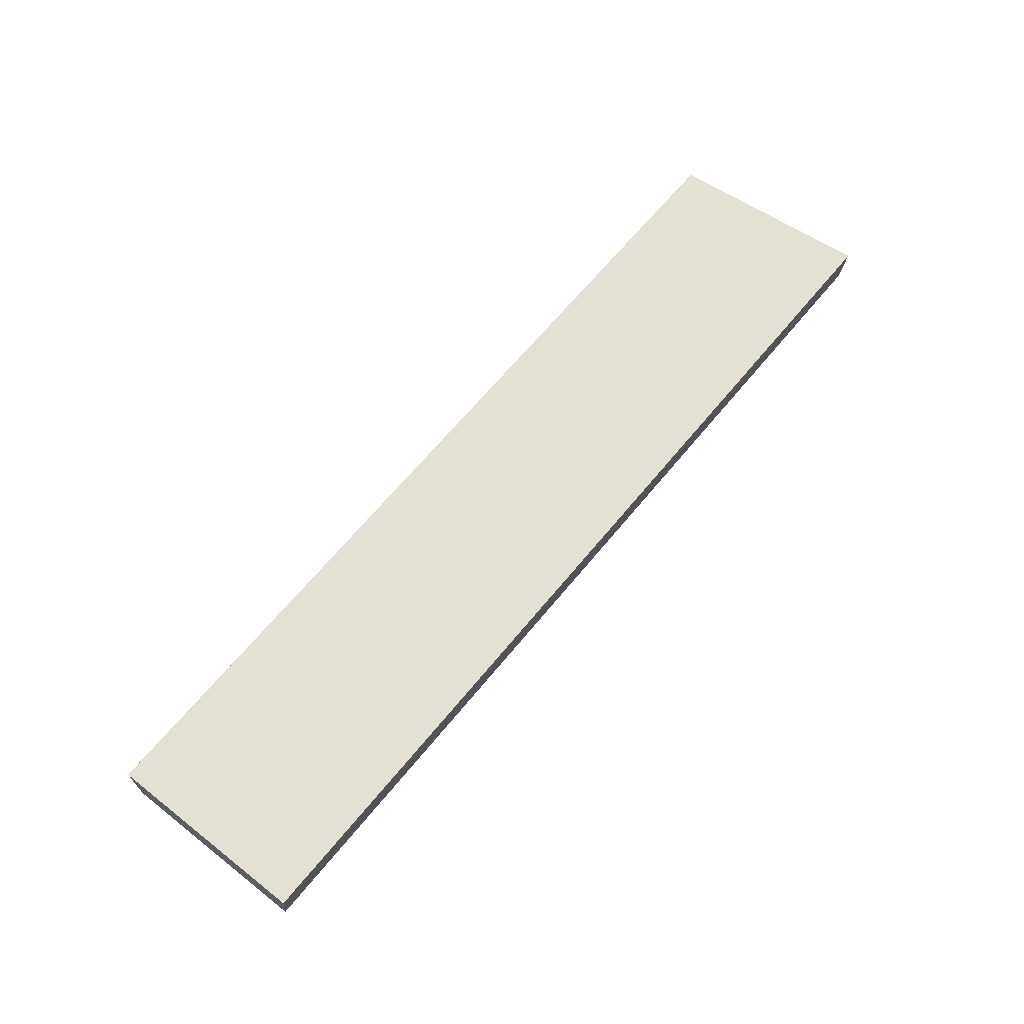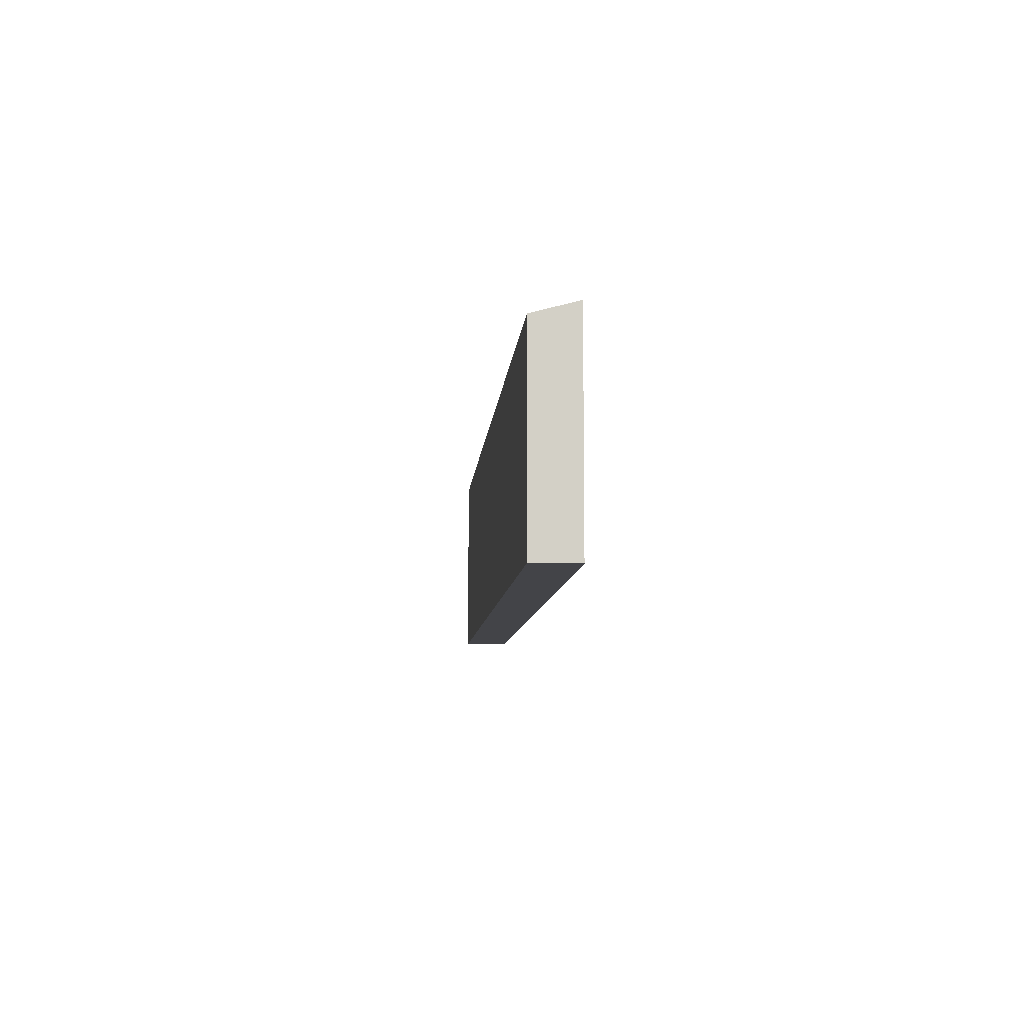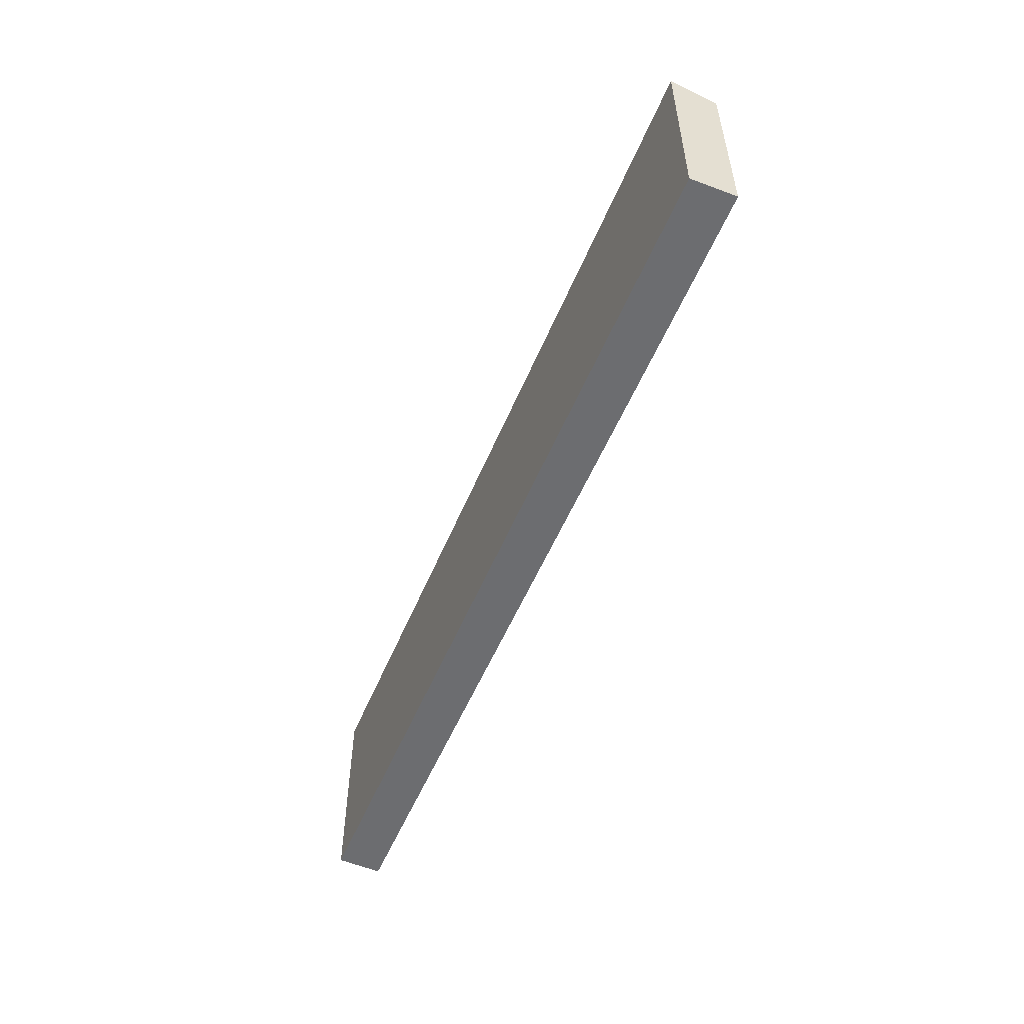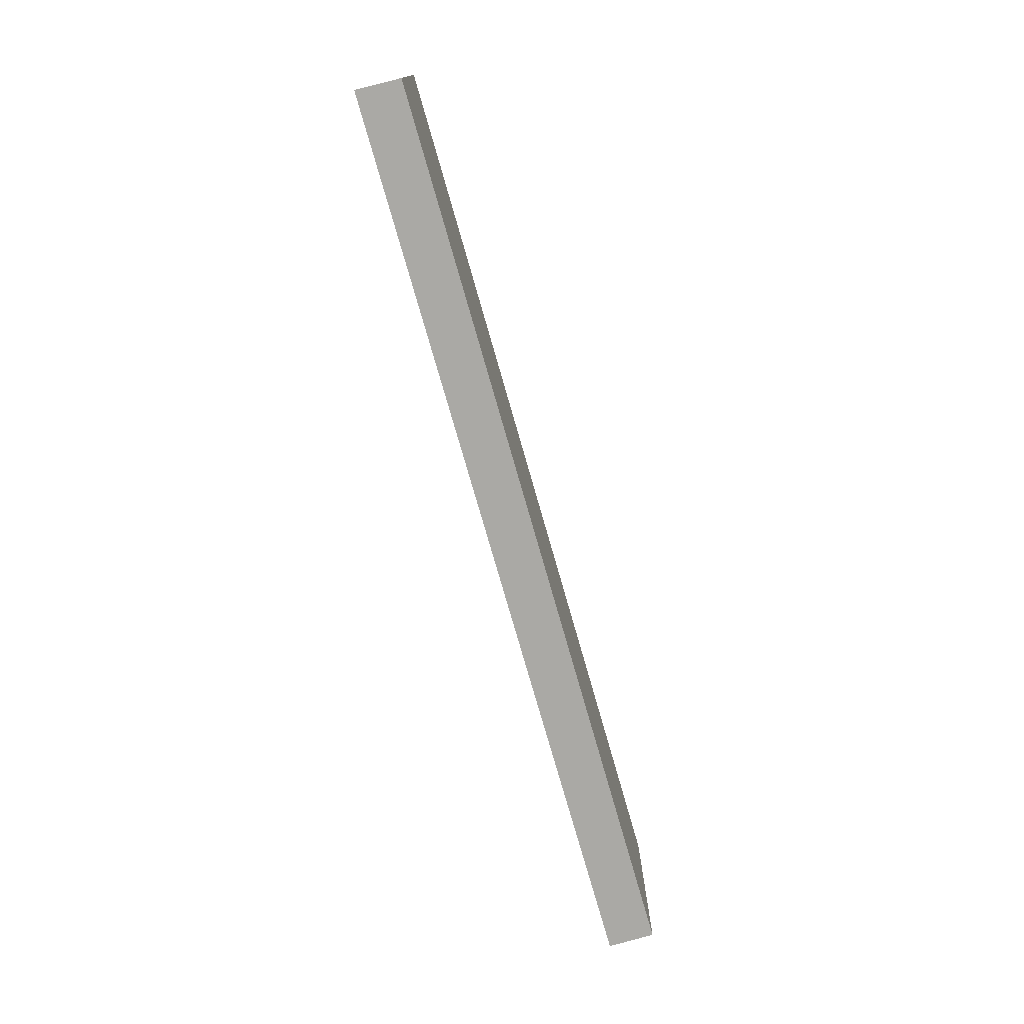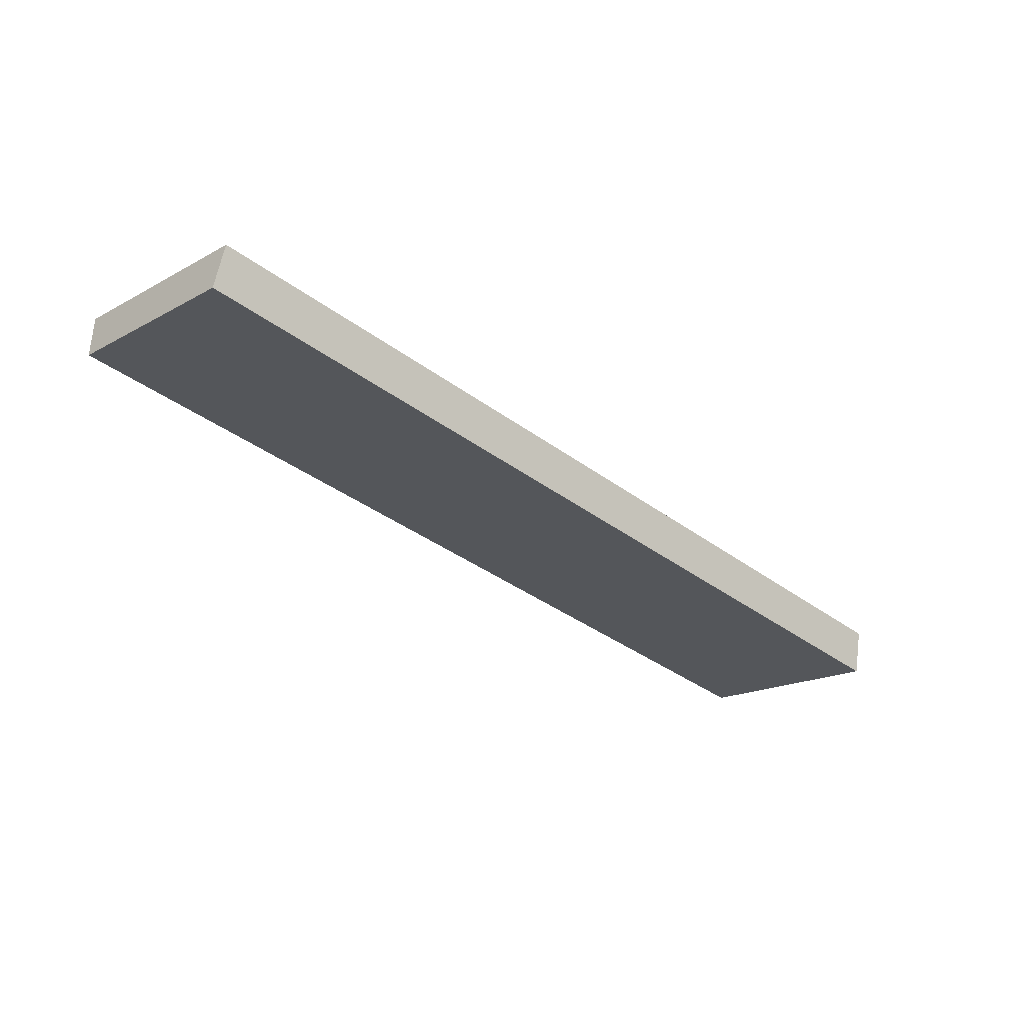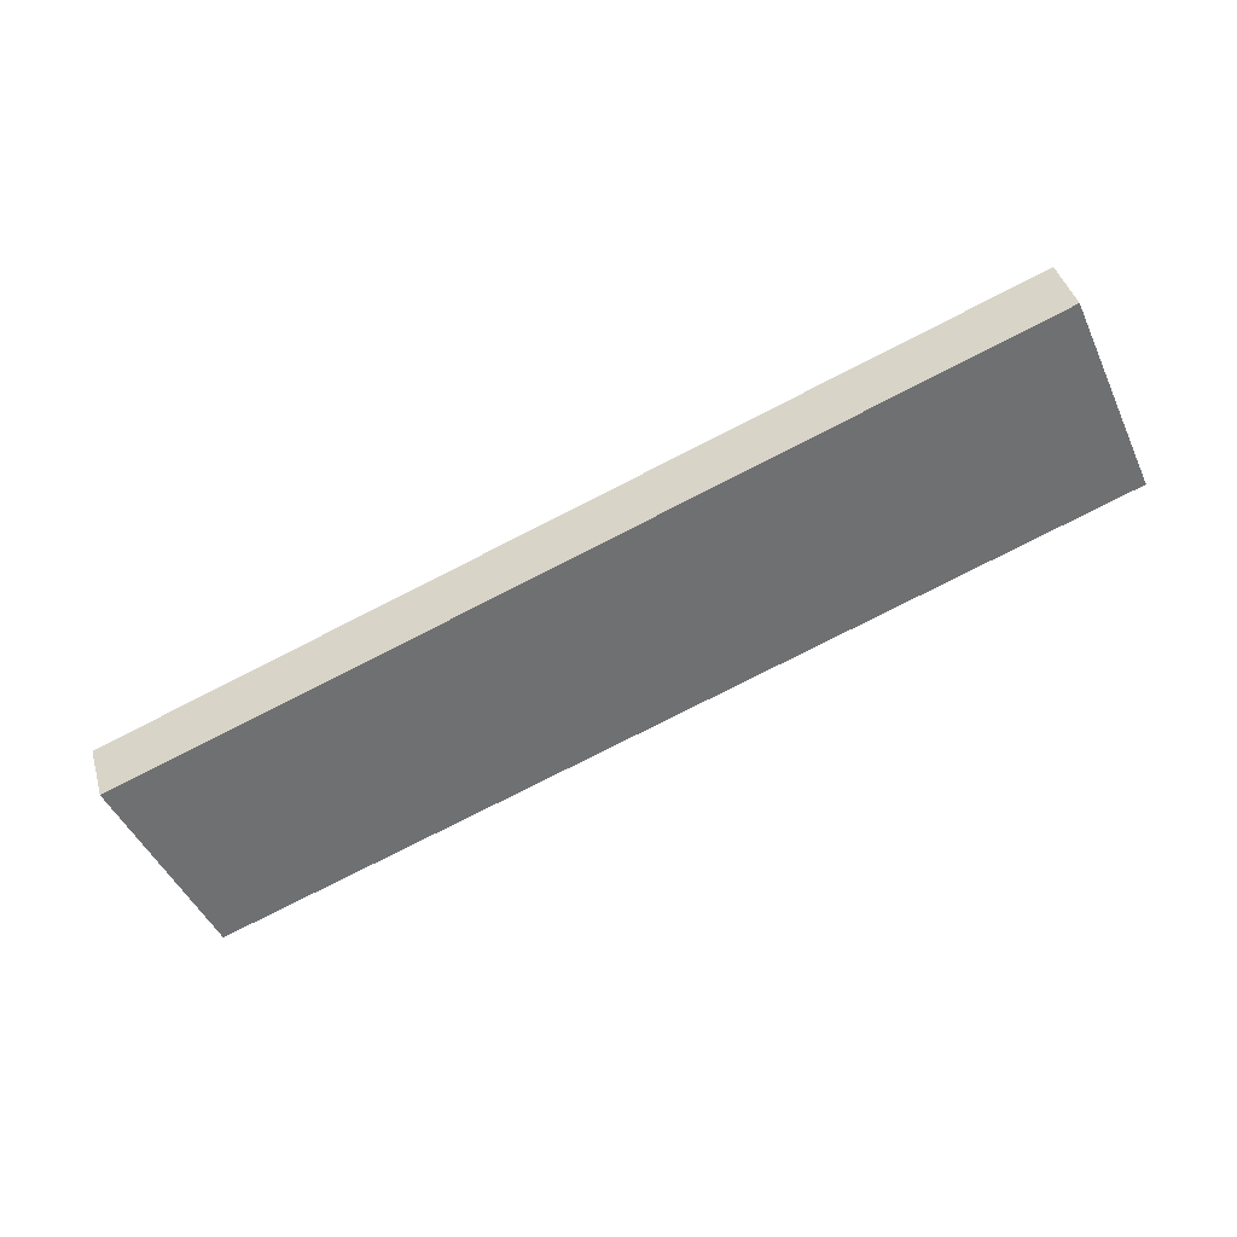
<metadata>
{"format":"obj","ext":"obj","renderer":"f3d","projection":"perspective","resolution":1024,"background":"white","views":[{"elev":49.6,"azim":130.4,"up":"+Z"},{"elev":-8.3,"azim":-82.2,"up":"+Y"},{"elev":-54.0,"azim":79.7,"up":"+Y"},{"elev":-75.3,"azim":-62.0,"up":"+Y"},{"elev":-18.0,"azim":-43.5,"up":"+Z"},{"elev":-49.4,"azim":-155.6,"up":"+Z"}]}
</metadata>
<code>
v  23.98 7.788 -5.161
v  35.01 8.294 -5.67
v  34.66 7.792 -7.44
v  0.429 8.281 1.709
v  0 7.792 4.771e-16
v  35.01 3.472e-16 -5.67
v  34.66 4.556e-16 -7.44
v  23.98 3.16e-16 -5.161
v  0 0 0
v  0.429 -1.046e-16 1.709
g defaultobject
f 1 2 3
f 2 1 4
f 4 1 5
f 6 3 2
f 3 6 7
f 7 1 3
f 1 7 8
f 1 8 5
f 5 8 9
f 5 10 4
f 10 5 9
f 4 6 2
f 6 4 10
f 10 7 6
f 7 10 8
f 8 10 9

</code>
